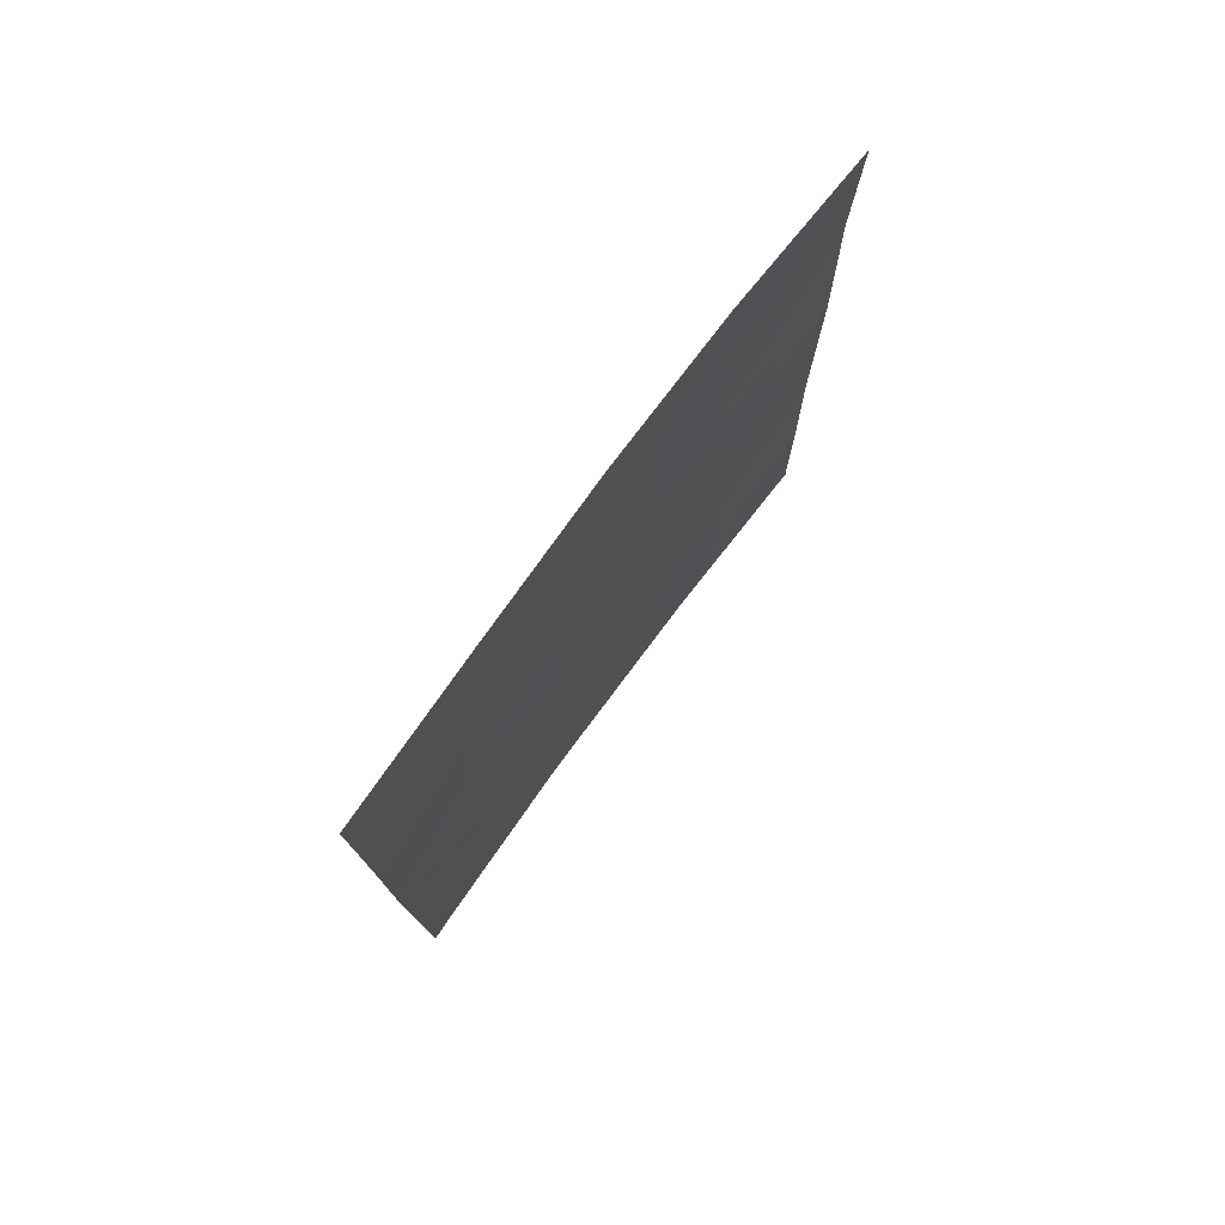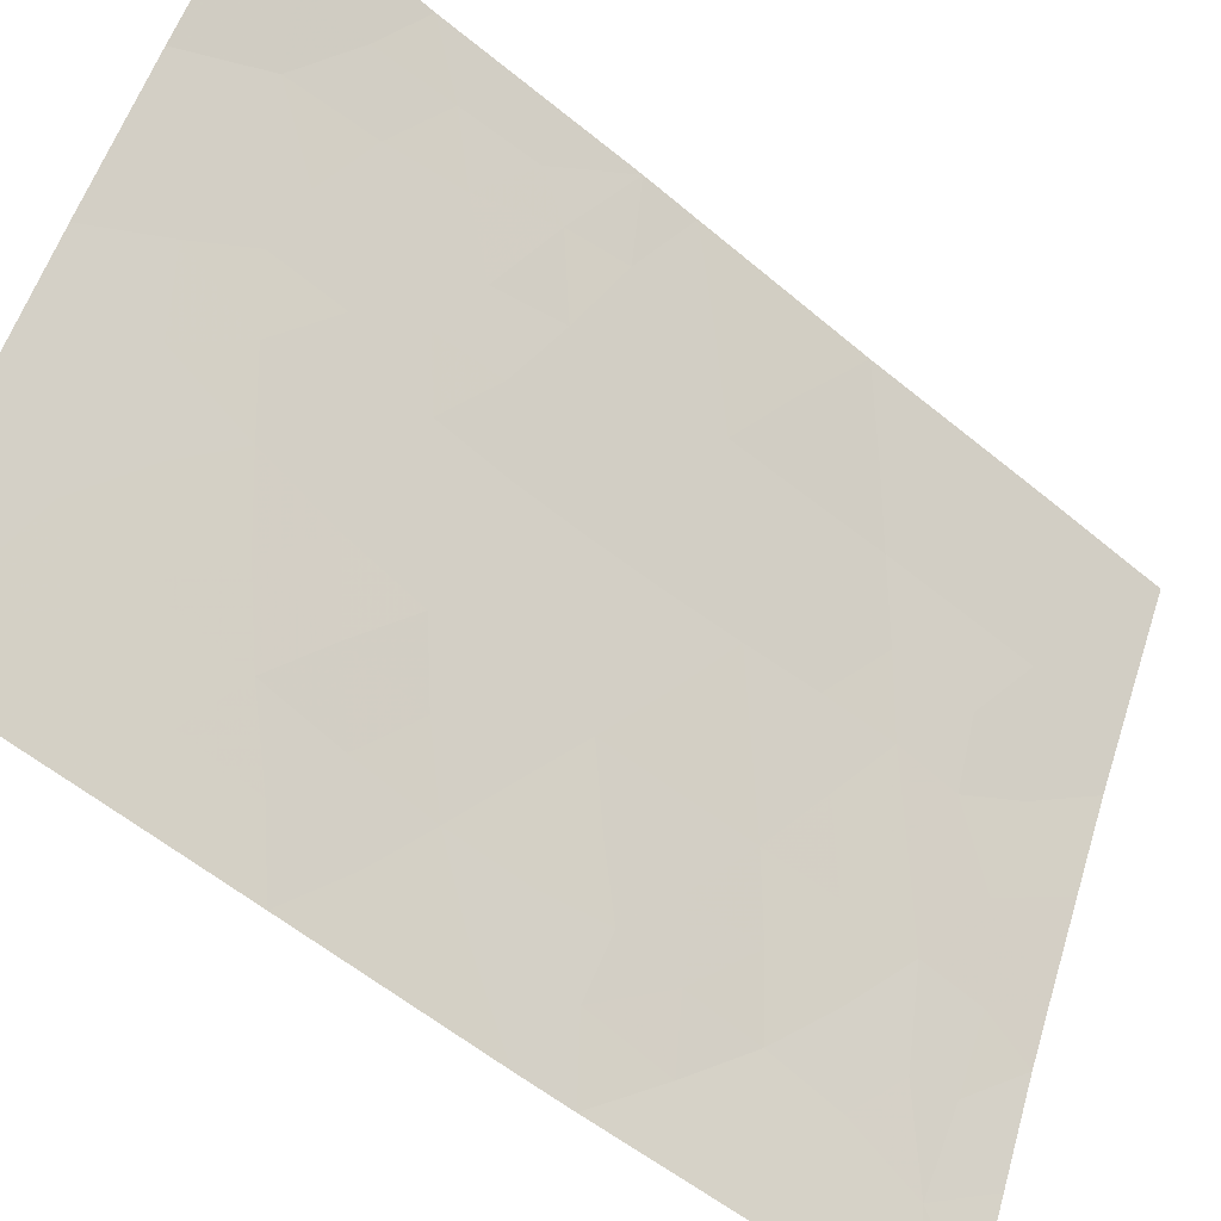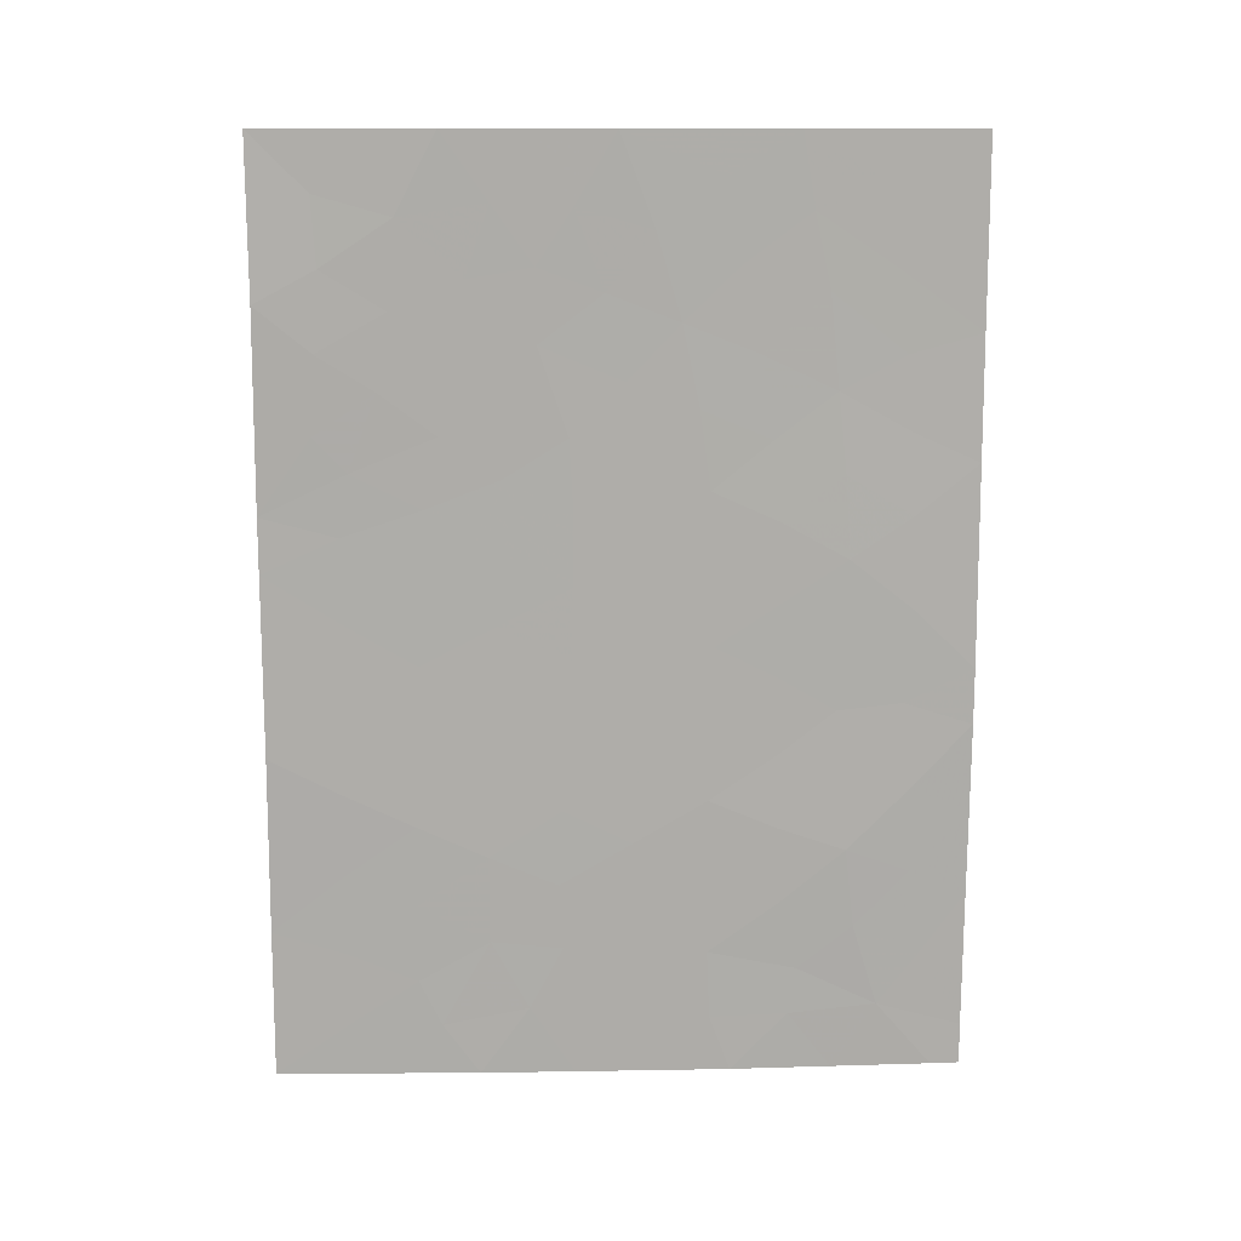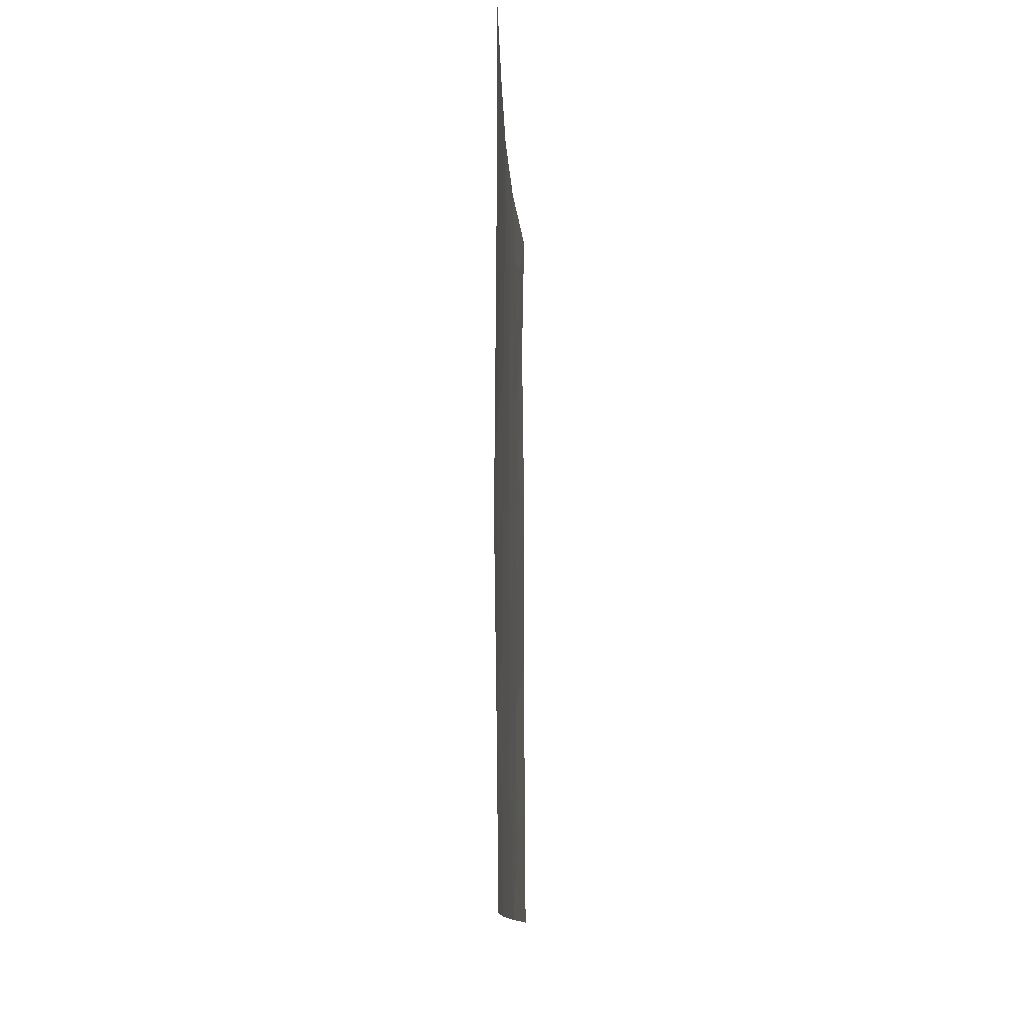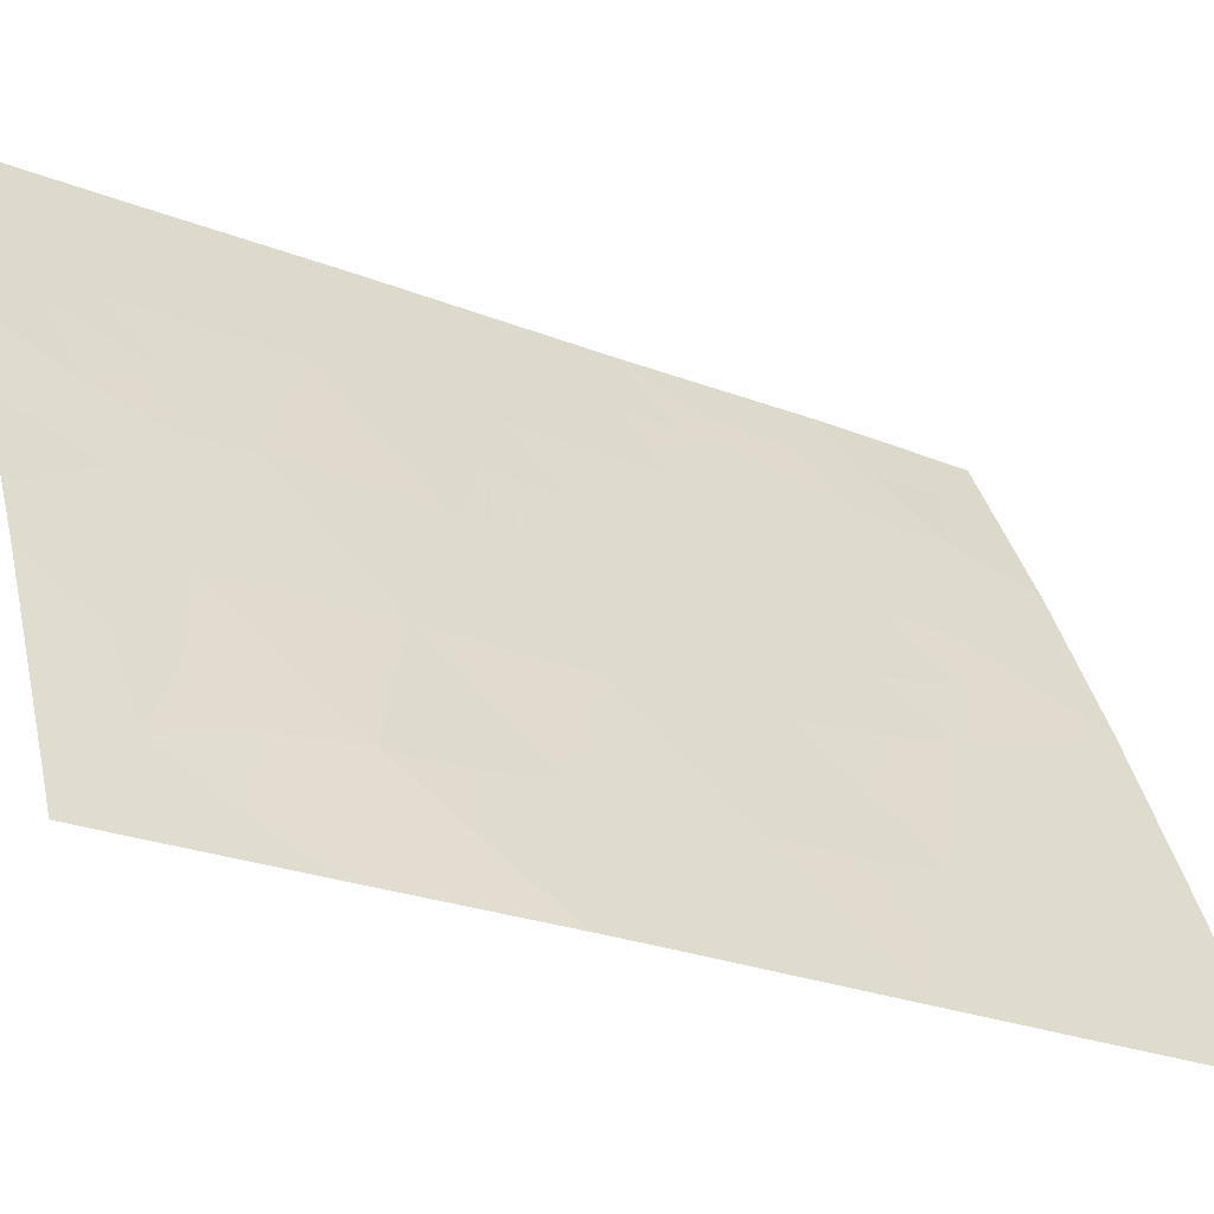
<metadata>
{"format":"obj","ext":"obj","renderer":"f3d","projection":"perspective","resolution":1024,"background":"white","views":[{"elev":77.1,"azim":-169.6,"up":"+Y"},{"elev":-55.3,"azim":-131.6,"up":"+Z"},{"elev":13.0,"azim":61.5,"up":"+Y"},{"elev":-12.9,"azim":156.4,"up":"+Y"},{"elev":-25.4,"azim":57.5,"up":"+Z"}]}
</metadata>
<code>
v 65.84 -38 97.99
v 64.74 -48.06 100
v 65.63 -46.65 98.34
v 68.69 -40.44 92
v 67.29 -46.34 95.05
v 68.06 -47.02 93.45
v 68.69 -38 92
v 67.74 -38 94.07
v 65.97 -50 97.65
v 64.73 -50 100
v 64.78 -40.08 100
v 64.74 -38 100
v 68.66 -49.46 92
v 68.66 -50 92
v 68.51 -50 92.35
v 64.76 -45.75 100
v 66.81 -38 96.07
v 66.35 -39.63 96.96
v 65.59 -39.04 98.47
v 66.54 -43.56 96.56
v 67.13 -40.3 95.36
v 67.31 -44.34 94.99
v 67.28 -42.37 95.04
v 66.52 -41.7 96.6
v 66.5 -45.46 96.63
v 67.95 -41.14 93.62
v 67.98 -45.18 93.59
v 64.75 -42.67 100
v 68.72 -44.66 92
v 68.04 -43.24 93.47
v 68.72 -45.39 92
v 68.68 -47.65 92
v 68.7 -42.04 92
v 67.41 -50 94.75
v 64.75 -43.39 100
v 67.28 -48.38 95.04
v 65.65 -44.56 98.28
v 65.61 -48.73 98.35
v 65.7 -42.58 98.2
v 67.07 -50 95.45
v 66.45 -47.44 96.74
v 65.29 -38 98.99
v 65.11 -38.76 99.33
v 68.69 -39.22 92
v 68.25 -39.68 92.95
v 68.22 -38.64 93.02
v 67.68 -47.72 94.21
v 67.27 -47.34 95.07
v 67.68 -46.71 94.24
v 68.21 -38 93.03
v 66.27 -49.11 97.08
v 65.19 -48.35 99.16
v 65.21 -49.28 99.1
v 64.73 -49.03 100
v 65.35 -50 98.83
v 65.15 -39.65 99.28
v 64.76 -39.04 100
v 64.76 -44.57 100
v 65.2 -44 99.14
v 65.21 -45.12 99.15
v 66.04 -48.2 97.52
v 66.46 -48.29 96.69
v 64.75 -46.91 100
v 65.2 -46.22 99.17
v 65.19 -47.32 99.17
v 68.21 -49.14 93.03
v 66.72 -39.94 96.21
v 66.83 -41.01 95.98
v 66.35 -40.56 96.95
v 67.31 -43.35 94.99
v 66.93 -43.94 95.76
v 66.93 -42.99 95.77
v 67.54 -40.68 94.49
v 67.43 -39.61 94.72
v 67.89 -39.93 93.73
v 66.53 -44.5 96.58
v 66.92 -44.91 95.79
v 67.68 -44.76 94.22
v 67.67 -45.74 94.24
v 67.3 -45.34 95.01
v 65.62 -47.71 98.35
v 68.3 -40.7 92.85
v 68.7 -41.24 92
v 68.33 -41.65 92.79
v 66.32 -38 97.03
v 66.56 -38.91 96.55
v 66.11 -38.86 97.44
v 66.47 -46.45 96.7
v 66.04 -47.06 97.54
v 66.07 -46.04 97.49
v 65.46 -41.13 98.68
v 65.79 -41.67 98.03
v 65.28 -42.13 99.01
v 65.54 -40.15 98.55
v 65.96 -39.77 97.72
v 64.76 -41.37 100
v 65.12 -40.67 99.35
v 65.09 -41.68 99.4
v 65.22 -42.93 99.12
v 66.9 -45.9 95.84
v 67.22 -41.35 95.16
v 67.61 -41.74 94.34
v 68.34 -45.09 92.82
v 67.69 -43.77 94.22
v 68.04 -44.29 93.47
v 68.38 -43.88 92.73
v 68.7 -46.52 92
v 68.39 -47.32 92.68
v 68.39 -46.23 92.73
v 68.04 -46.02 93.48
v 68.67 -48.55 92
v 68.44 -48.44 92.53
v 68.09 -48.05 93.34
v 66.9 -42.04 95.82
v 66.87 -46.89 95.9
v 66.54 -42.64 96.56
v 66.11 -43.11 97.39
v 66.14 -42.21 97.34
v 66.17 -41.35 97.29
v 68.71 -43.35 92
v 68.37 -42.7 92.74
v 67.67 -42.76 94.25
v 67.96 -50 93.55
v 67.29 -49.27 95
v 67.27 -38 95.07
v 66.99 -39.19 95.66
v 68 -42.18 93.53
v 65.65 -45.6 98.31
v 66.09 -45.03 97.44
v 66.1 -44.06 97.41
v 65.66 -43.54 98.27
v 66.52 -50 96.55
v 66.81 -48.99 95.99
v 66.84 -47.89 95.93
v 65.89 -40.71 97.85
v 65.75 -49.33 98.08
v 67.37 -38.55 94.86
v 67.77 -48.62 93.99
v 67.8 -38.96 93.92
v 67.73 -49.24 94.08
f 42 19 43
f 44 45 46
f 47 48 49
f 7 46 50
f 38 61 136
f 52 53 54
f 56 57 43
f 13 14 15
f 58 59 60
f 63 64 65
f 67 68 69
f 70 71 72
f 73 74 75
f 76 71 77
f 78 79 80
f 52 65 81
f 82 83 84
f 85 86 87
f 88 89 90
f 91 92 93
f 96 97 98
f 77 80 100
f 101 73 102
f 78 104 105
f 106 103 105
f 107 108 109
f 109 110 103
f 113 108 112
f 101 114 68
f 88 100 115
f 114 72 116
f 117 118 116
f 120 106 121
f 70 122 104
f 17 125 137
f 67 86 126
f 121 127 84
f 102 127 122
f 45 82 75
f 87 95 19
f 49 79 110
f 56 94 97
f 128 64 60
f 92 119 118
f 129 130 76
f 117 130 131
f 99 131 59
f 132 51 133
f 115 48 134
f 90 128 129
f 81 89 61
f 133 62 134
f 74 126 137
f 12 42 43
f 42 1 19
f 7 44 46
f 44 4 45
f 6 47 49
f 47 36 48
f 49 48 5
f 50 46 8
f 2 52 54
f 52 38 53
f 54 53 10
f 53 55 10
f 19 56 43
f 56 11 57
f 43 57 12
f 16 58 60
f 58 35 59
f 60 59 37
f 51 61 62
f 62 61 41
f 2 63 65
f 63 16 64
f 65 64 3
f 13 66 112
f 66 13 15
f 18 67 69
f 67 21 68
f 69 68 24
f 23 70 72
f 70 22 71
f 72 71 20
f 26 73 75
f 73 21 74
f 75 74 139
f 25 76 77
f 76 20 71
f 77 71 22
f 22 78 80
f 78 27 79
f 80 79 5
f 52 2 65
f 81 65 3
f 26 82 84
f 82 4 83
f 84 83 33
f 1 85 87
f 85 17 86
f 87 86 18
f 25 88 90
f 88 41 89
f 90 89 3
f 91 135 92
f 93 92 39
f 18 69 95
f 95 135 94
f 95 94 19
f 28 96 98
f 96 11 97
f 98 97 91
f 91 93 98
f 93 39 99
f 25 77 100
f 77 22 80
f 100 80 5
f 23 101 102
f 101 21 73
f 102 73 26
f 29 31 103
f 27 78 105
f 78 22 104
f 105 104 30
f 30 106 105
f 106 29 103
f 105 103 27
f 31 107 109
f 107 32 108
f 109 108 6
f 31 109 103
f 109 6 110
f 103 110 27
f 32 111 112
f 111 13 112
f 66 113 112
f 113 6 108
f 112 108 32
f 21 101 68
f 101 23 114
f 68 114 24
f 41 88 115
f 88 25 100
f 115 100 5
f 24 114 116
f 114 23 72
f 116 72 20
f 20 117 116
f 117 39 118
f 116 118 24
f 69 24 119
f 69 119 135
f 33 120 121
f 120 29 106
f 121 106 30
f 22 70 104
f 70 23 122
f 104 122 30
f 15 123 66
f 123 34 140
f 34 40 124
f 125 8 137
f 21 67 126
f 67 18 86
f 126 86 17
f 33 121 84
f 121 30 127
f 84 127 26
f 23 102 122
f 102 26 127
f 122 127 30
f 45 4 82
f 75 82 26
f 1 87 19
f 87 18 95
f 35 28 99
f 6 49 110
f 49 5 79
f 110 79 27
f 11 56 97
f 56 19 94
f 97 94 91
f 37 128 60
f 128 3 64
f 60 64 16
f 39 92 118
f 92 135 119
f 118 119 24
f 25 129 76
f 129 37 130
f 76 130 20
f 39 117 131
f 117 20 130
f 131 130 37
f 35 99 59
f 99 39 131
f 59 131 37
f 40 132 133
f 132 9 51
f 41 115 134
f 115 5 48
f 134 48 36
f 135 91 94
f 25 90 129
f 90 3 128
f 129 128 37
f 81 3 89
f 61 89 41
f 47 6 113
f 133 36 124
f 133 124 40
f 36 133 134
f 133 51 62
f 134 62 41
f 74 21 126
f 69 135 95
f 53 136 55
f 38 52 81
f 38 81 61
f 136 61 51
f 9 136 51
f 53 38 136
f 140 34 124
f 139 74 137
f 136 9 55
f 47 113 138
f 46 45 139
f 75 139 45
f 139 8 46
f 138 124 36
f 124 138 140
f 138 36 47
f 138 113 66
f 93 99 28
f 98 93 28
f 123 140 66
f 137 126 17
f 137 8 139
f 140 138 66

</code>
